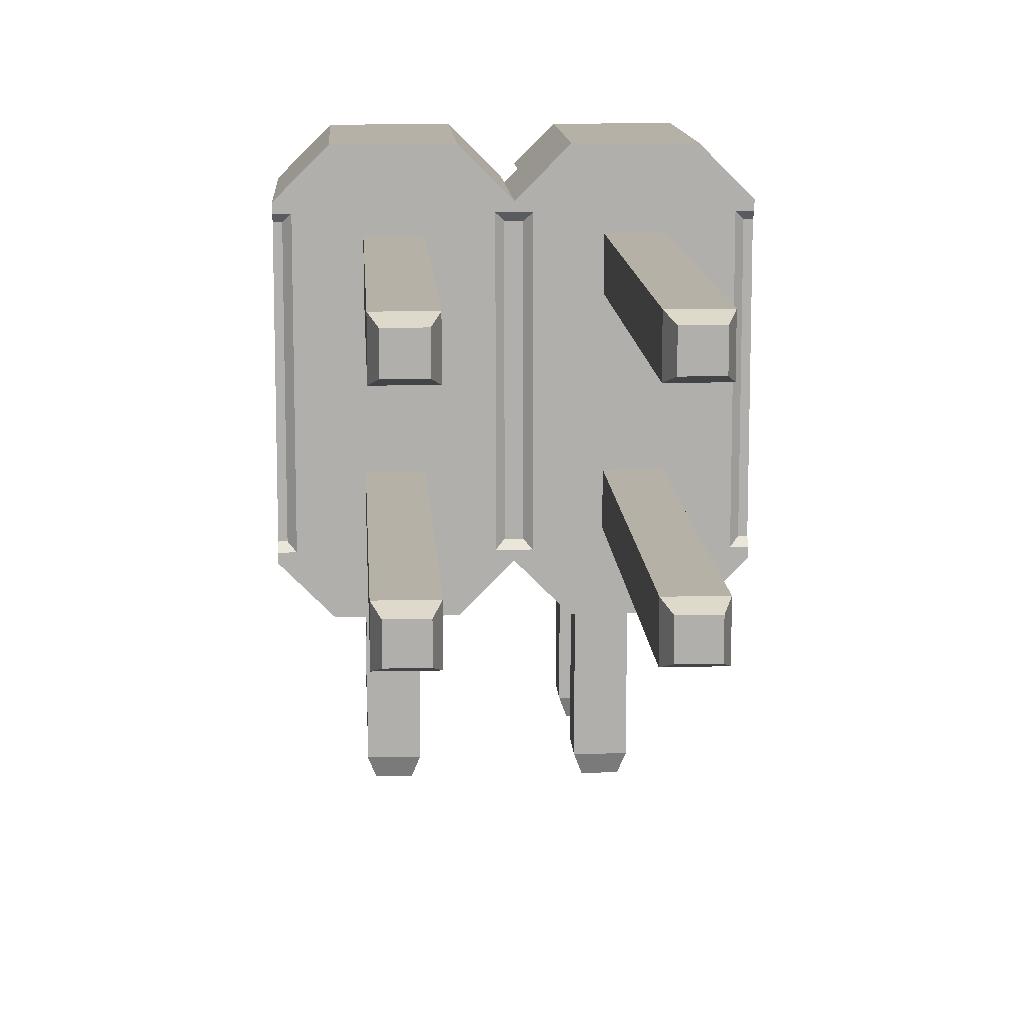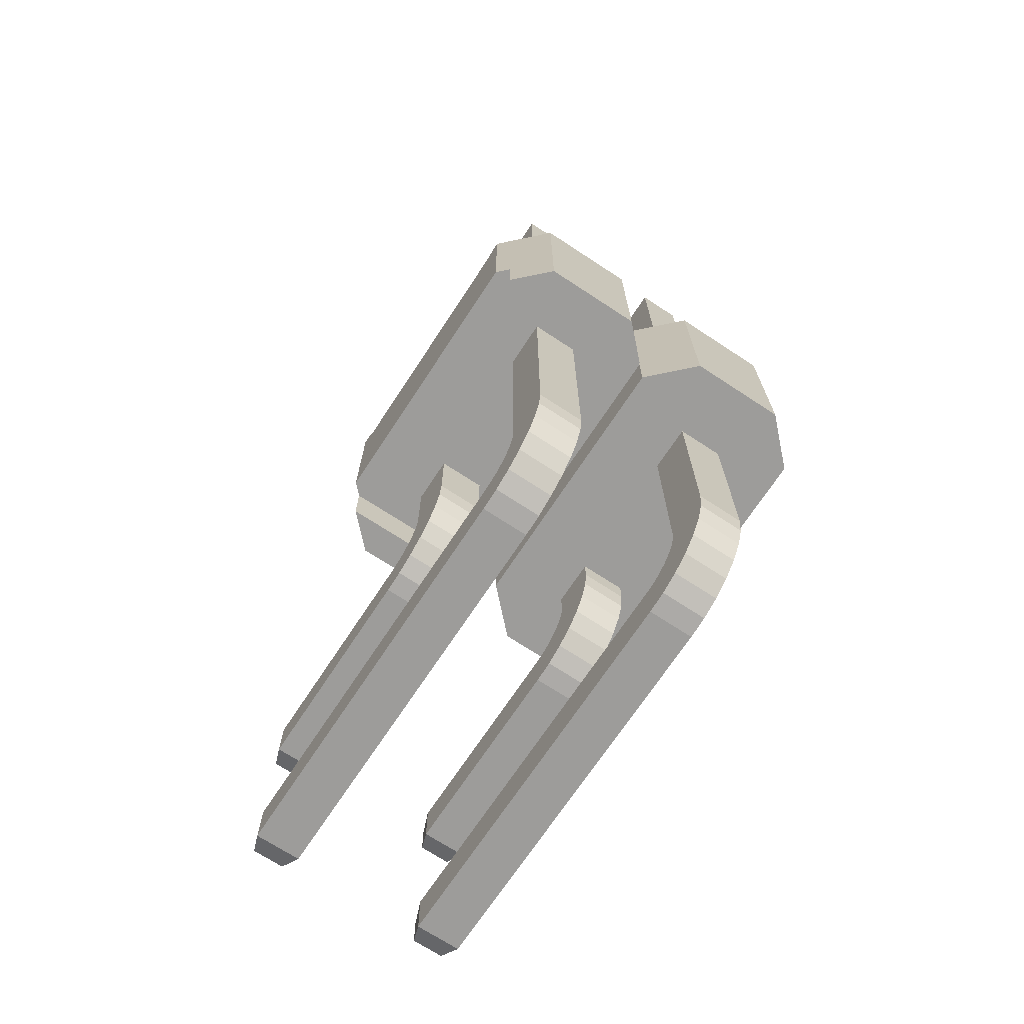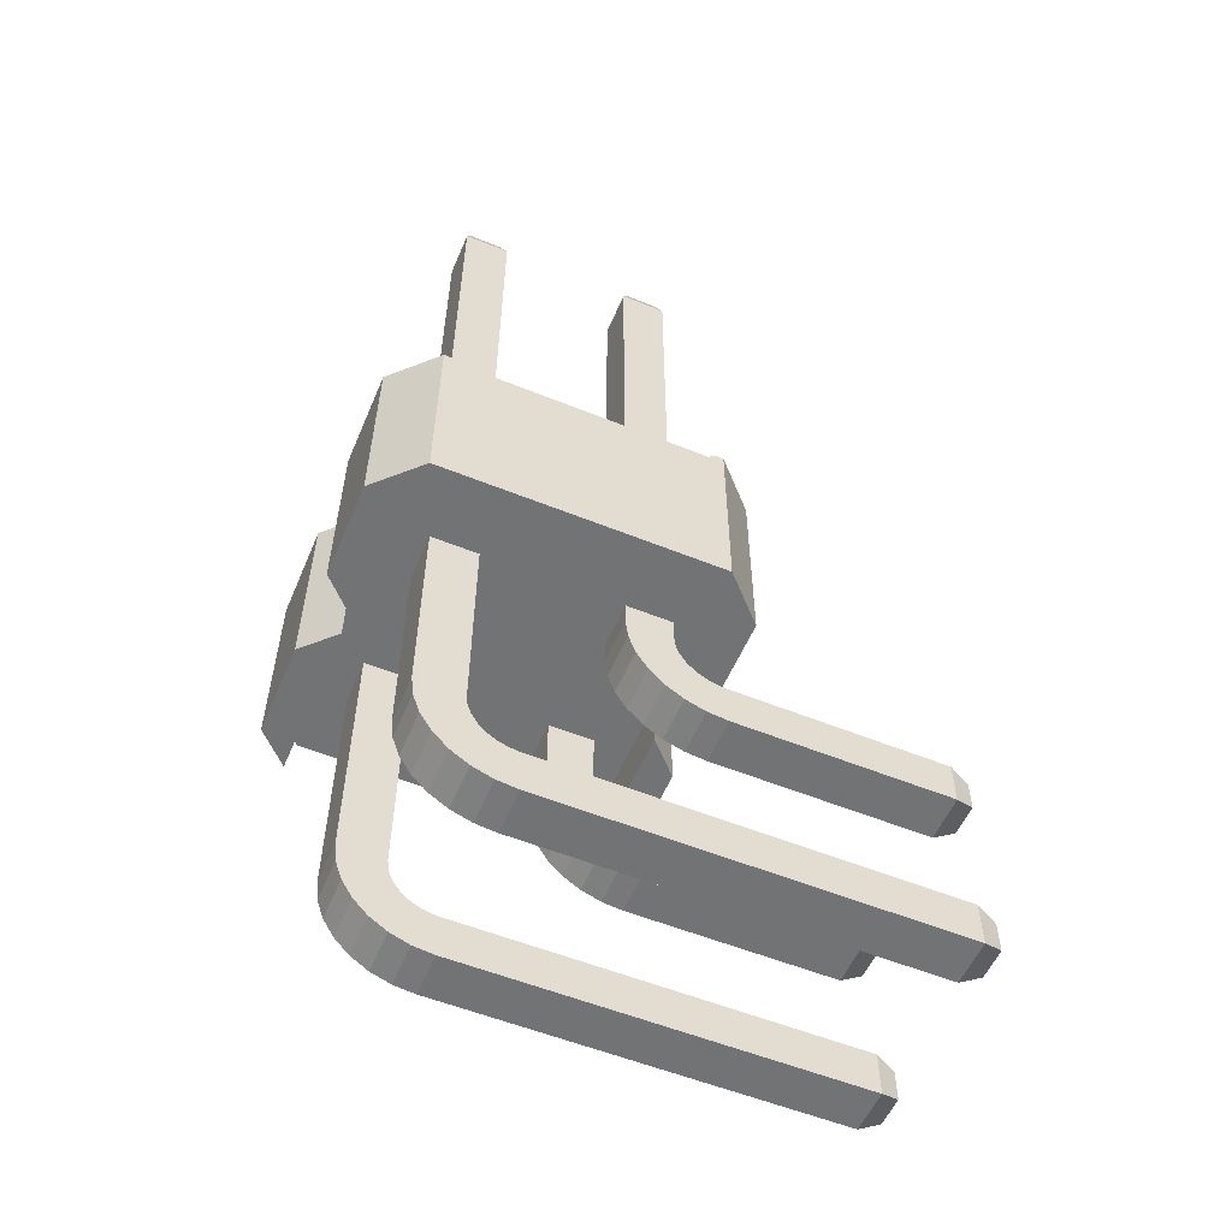
<metadata>
{"format":"obj","ext":"obj","renderer":"f3d","projection":"perspective","resolution":1024,"background":"white","views":[{"elev":12.1,"azim":176.8,"up":"+Z"},{"elev":-70.3,"azim":-33.3,"up":"+Y"},{"elev":-55.9,"azim":67.0,"up":"+Y"}]}
</metadata>
<code>
o PLD-4RD_(DS1022_CONNFLY)
v 0.000125 0.002194 -0.000868
v -5.9e-05 0.002194 -0.000868
v -5.9e-05 0.002194 0.002295
v 0.000125 0.002194 0.002295
v 0.000217 0.002286 -0.00096
v -0.000151 0.002286 -0.00096
v -0.000151 0.002286 0.002387
v 0.000217 0.002286 0.002387
v 0.002369 0.002194 0.002295
v 0.002369 0.002286 0.002498
v 0.002369 -0.000197 0.002498
v 0.002369 0.002286 0.002387
v 0.002369 -0.000197 -0.001071
v 0.002369 0.002194 -0.000868
v 0.002369 0.002286 -0.001071
v 0.002369 0.002286 -0.00096
v 0.002185 0.002286 -0.00096
v 0.001495 0.002286 -0.000749
v 0.001495 0.002286 -0.00016
v -0.002119 0.002286 0.002387
v -0.002303 0.002286 0.002387
v -0.002303 0.002286 0.002498
v -0.001752 0.002286 0.00305
v 0.001817 0.002286 -0.001623
v 0.000584 0.002286 -0.001623
v 0.000906 0.002286 -0.000749
v -0.00143 0.002286 0.002176
v -0.002119 0.002286 -0.00096
v -0.00143 0.002286 0.001587
v -0.00143 0.002286 -0.00016
v 0.002185 0.002286 0.002387
v 0.001495 0.002286 0.001587
v 0.000906 0.002286 0.001587
v -0.000841 0.002286 0.002176
v -0.000519 0.002286 0.00305
v 0.000906 0.002286 -0.00016
v -0.000841 0.002286 -0.00016
v -0.000841 0.002286 0.001587
v 3.3e-05 0.002286 0.002498
v 0.000584 0.002286 0.00305
v 0.000906 0.002286 0.002176
v -0.002303 0.002286 -0.001071
v -0.002303 0.002286 -0.00096
v -0.00143 0.002286 -0.000749
v 0.001495 0.002286 0.002176
v 0.001817 0.002286 0.00305
v -0.001752 0.002286 -0.001623
v -0.000841 0.002286 -0.000749
v -0.000519 0.002286 -0.001623
v 3.3e-05 0.002286 -0.001071
v 0.002277 0.002194 -0.000868
v 0.002277 0.002194 0.002295
v 0.001817 -0.000197 0.00305
v 3.3e-05 -0.000197 0.002498
v 0.000906 -0.000197 0.002176
v 0.000584 -0.000197 0.00305
v 0.001495 -0.000197 0.002176
v 0.000906 -0.000197 0.001587
v 0.001495 -0.000197 0.001587
v 3.3e-05 -0.000197 -0.001071
v 0.000906 -0.000197 -0.00016
v 0.001495 -0.000197 -0.00016
v 0.000906 -0.000197 -0.000749
v 0.000584 -0.000197 -0.001623
v 0.001817 -0.000197 -0.001623
v 0.001495 -0.000197 -0.000749
v 3.3e-05 0.000447 -0.001071
v -0.000105 0.000447 -0.001209
v -0.000105 -0.000197 -0.001209
v -0.000519 -0.000197 -0.001623
v -0.001752 -0.000197 -0.001623
v -0.002165 0.000447 -0.001209
v -0.002165 -0.000197 -0.001209
v -0.002303 0.000447 -0.001071
v -0.002303 0.002194 -0.000868
v -0.002303 0.002194 0.002295
v -0.002303 0.000447 0.002498
v -0.002211 0.002194 -0.000868
v -0.002211 0.002194 0.002295
v -0.002165 0.000447 0.002636
v -0.002165 -0.000197 0.002636
v -0.001752 -0.000197 0.00305
v -0.000519 -0.000197 0.00305
v -0.000105 0.000447 0.002636
v -0.000105 -0.000197 0.002636
v 3.3e-05 0.000447 0.002498
v -0.00143 0.000447 -0.000749
v -0.00143 0.000447 -0.00016
v -0.000841 0.000447 -0.000749
v -0.000841 0.000447 -0.00016
v -0.00143 0.000447 0.001587
v -0.00143 0.000447 0.002176
v -0.000841 0.000447 0.001587
v -0.000841 0.000447 0.002176
v 0.000906 0.007552 -0.00016
v 0.000906 0.007552 -0.000749
v 0.001495 0.007552 -0.000749
v 0.001495 0.007552 -0.00016
v -0.000841 0.007552 0.002176
v -0.000841 0.007552 0.001587
v -0.00143 0.007552 0.002176
v -0.00143 0.007552 0.001587
v -0.00143 0.007552 -0.00016
v -0.00143 0.007552 -0.000749
v -0.000841 0.007552 -0.000749
v -0.000841 0.007552 -0.00016
v 0.001495 0.007552 0.002176
v 0.001495 0.007552 0.001587
v 0.000906 0.007552 0.002176
v 0.000906 0.007552 0.001587
v 0.001495 -0.003471 0.000962
v 0.001495 -0.00406 -0.004129
v 0.001495 -0.003471 -0.004129
v 0.001495 -0.00406 0.000962
v 0.001495 -0.003455 0.001101
v 0.001495 -0.004029 0.001232
v 0.001495 -0.003409 0.001233
v 0.001495 -0.003939 0.001489
v 0.001495 -0.003335 0.001352
v 0.001495 -0.003795 0.001719
v 0.001495 -0.003235 0.001451
v 0.001495 -0.003602 0.001911
v 0.001495 -0.003372 0.002056
v 0.001495 -0.003117 0.001525
v 0.001495 -0.003116 0.002145
v 0.001495 -0.002985 0.001572
v 0.001495 -0.002846 0.002176
v 0.001495 -0.002846 0.001587
v 0.000906 -0.002846 0.001587
v 0.000906 -0.002846 0.002176
v 0.000906 -0.002985 0.001572
v 0.000906 -0.00406 0.000962
v 0.000906 -0.003471 -0.004129
v 0.000906 -0.00406 -0.004129
v 0.000906 -0.003455 0.001101
v 0.000906 -0.003471 0.000962
v 0.000906 -0.003116 0.002145
v 0.000906 -0.003117 0.001525
v 0.000906 -0.004029 0.001232
v 0.000906 -0.003409 0.001233
v 0.000906 -0.003372 0.002056
v 0.000906 -0.003939 0.001489
v 0.000906 -0.003602 0.001911
v 0.000906 -0.003235 0.001451
v 0.000906 -0.003795 0.001719
v 0.000906 -0.003335 0.001352
v 0.000906 -0.001724 -0.001374
v 0.000906 -0.001135 -0.004129
v 0.000906 -0.001724 -0.004129
v 0.000906 -0.001119 -0.001235
v 0.000906 -0.001135 -0.001374
v 0.000906 -0.00051 -0.00016
v 0.000906 -0.00051 -0.000749
v 0.000906 -0.001693 -0.001104
v 0.000906 -0.00078 -0.000191
v 0.000906 -0.000649 -0.000764
v 0.000906 -0.001603 -0.000847
v 0.000906 -0.001073 -0.001103
v 0.000906 -0.000998 -0.000984
v 0.000906 -0.001036 -0.00028
v 0.000906 -0.000781 -0.000811
v 0.000906 -0.001266 -0.000425
v 0.000906 -0.000899 -0.000885
v 0.000906 -0.001459 -0.000617
v 0.001495 -0.00051 -0.00016
v 0.001495 -0.001135 -0.001374
v 0.001495 -0.001724 -0.004129
v 0.001495 -0.001135 -0.004129
v 0.001495 -0.001724 -0.001374
v 0.001495 -0.001119 -0.001235
v 0.001495 -0.001693 -0.001104
v 0.001495 -0.001073 -0.001103
v 0.001495 -0.001603 -0.000847
v 0.001495 -0.000998 -0.000984
v 0.001495 -0.001459 -0.000617
v 0.001495 -0.001266 -0.000425
v 0.001495 -0.000899 -0.000885
v 0.001495 -0.000781 -0.000811
v 0.001495 -0.001036 -0.00028
v 0.001495 -0.00078 -0.000191
v 0.001495 -0.000649 -0.000764
v 0.001495 -0.00051 -0.000749
v 0.000998 0.007805 -0.000252
v 0.000998 0.007805 -0.000657
v 0.001403 0.007805 -0.000657
v 0.001403 0.007805 -0.000252
v -0.000933 0.007805 0.001679
v -0.000933 0.007805 0.002084
v -0.001338 0.007805 0.002084
v -0.001338 0.007805 0.001679
v -0.001338 0.007805 -0.000252
v -0.001338 0.007805 -0.000657
v -0.000933 0.007805 -0.000657
v -0.000933 0.007805 -0.000252
v 0.001403 0.007805 0.001679
v 0.001403 0.007805 0.002084
v 0.000998 0.007805 0.002084
v 0.000998 0.007805 0.001679
v 0.001403 -0.003563 -0.004382
v 0.001403 -0.003968 -0.004382
v 0.000998 -0.003968 -0.004382
v 0.000998 -0.003563 -0.004382
v 0.000998 -0.001632 -0.004382
v 0.000998 -0.001227 -0.004382
v 0.001403 -0.001227 -0.004382
v 0.001403 -0.001632 -0.004382
v -0.00143 -0.001724 -0.001374
v -0.00143 -0.001135 -0.004129
v -0.00143 -0.001724 -0.004129
v -0.00143 -0.001135 -0.001374
v -0.00143 -0.00051 -0.00016
v -0.00143 -0.00051 -0.000749
v -0.00143 -0.001693 -0.001104
v -0.00143 -0.001119 -0.001235
v -0.00143 -0.001073 -0.001103
v -0.00143 -0.00078 -0.000191
v -0.00143 -0.000649 -0.000764
v -0.00143 -0.001036 -0.00028
v -0.00143 -0.000781 -0.000811
v -0.00143 -0.001603 -0.000847
v -0.00143 -0.001266 -0.000425
v -0.00143 -0.000899 -0.000885
v -0.00143 -0.001459 -0.000617
v -0.00143 -0.000998 -0.000984
v -0.000841 -0.00051 -0.00016
v -0.000841 -0.001135 -0.001374
v -0.000841 -0.001724 -0.004129
v -0.000841 -0.001135 -0.004129
v -0.000841 -0.001724 -0.001374
v -0.000841 -0.001119 -0.001235
v -0.000841 -0.001693 -0.001104
v -0.000841 -0.001073 -0.001103
v -0.000841 -0.001603 -0.000847
v -0.000841 -0.000998 -0.000984
v -0.000841 -0.001459 -0.000617
v -0.000841 -0.001266 -0.000425
v -0.000841 -0.000899 -0.000885
v -0.000841 -0.000781 -0.000811
v -0.000841 -0.001036 -0.00028
v -0.000841 -0.00078 -0.000191
v -0.000841 -0.000649 -0.000764
v -0.000841 -0.00051 -0.000749
v -0.000841 -0.003471 0.000962
v -0.000841 -0.00406 -0.004129
v -0.000841 -0.003471 -0.004129
v -0.000841 -0.00406 0.000962
v -0.000841 -0.003455 0.001101
v -0.000841 -0.004029 0.001232
v -0.000841 -0.003409 0.001233
v -0.000841 -0.003939 0.001489
v -0.000841 -0.003335 0.001352
v -0.000841 -0.003795 0.001719
v -0.000841 -0.003235 0.001451
v -0.000841 -0.003602 0.001911
v -0.000841 -0.003372 0.002056
v -0.000841 -0.003117 0.001525
v -0.000841 -0.003116 0.002145
v -0.000841 -0.002985 0.001572
v -0.000841 -0.002846 0.002176
v -0.000841 -0.002846 0.001587
v -0.00143 -0.002846 0.001587
v -0.00143 -0.002846 0.002176
v -0.00143 -0.002985 0.001572
v -0.00143 -0.00406 0.000962
v -0.00143 -0.003471 -0.004129
v -0.00143 -0.00406 -0.004129
v -0.00143 -0.003471 0.000962
v -0.00143 -0.004029 0.001232
v -0.00143 -0.003455 0.001101
v -0.00143 -0.003409 0.001233
v -0.00143 -0.003116 0.002145
v -0.00143 -0.003117 0.001525
v -0.00143 -0.003372 0.002056
v -0.00143 -0.003939 0.001489
v -0.00143 -0.003602 0.001911
v -0.00143 -0.003235 0.001451
v -0.00143 -0.003795 0.001719
v -0.00143 -0.003335 0.001352
v -0.001338 -0.001632 -0.004382
v -0.001338 -0.001227 -0.004382
v -0.000933 -0.001227 -0.004382
v -0.000933 -0.001632 -0.004382
v -0.000933 -0.003563 -0.004382
v -0.000933 -0.003968 -0.004382
v -0.001338 -0.003968 -0.004382
v -0.001338 -0.003563 -0.004382
f 1 2 3
f 1 3 4
f 2 1 5
f 2 5 6
f 4 3 7
f 4 7 8
f 9 10 11
f 12 10 9
f 13 9 11
f 14 9 13
f 15 16 14
f 15 14 13
f 17 18 19
f 20 21 22
f 20 22 23
f 24 25 26
f 24 18 17
f 24 26 18
f 27 20 23
f 15 17 16
f 15 24 17
f 28 20 29
f 28 29 30
f 29 20 27
f 31 17 19
f 31 19 32
f 5 8 33
f 34 23 35
f 5 33 36
f 7 6 37
f 7 37 38
f 34 27 23
f 7 34 35
f 39 7 35
f 38 34 7
f 8 39 40
f 8 7 39
f 41 8 40
f 28 42 43
f 44 28 30
f 37 29 38
f 37 30 29
f 45 40 46
f 45 41 40
f 33 8 41
f 31 45 46
f 47 42 28
f 47 28 44
f 10 31 46
f 32 45 31
f 12 31 10
f 6 48 37
f 49 44 48
f 49 47 44
f 49 48 6
f 50 49 6
f 5 50 6
f 26 5 36
f 19 36 33
f 19 33 32
f 25 50 5
f 25 5 26
f 14 51 52
f 14 52 9
f 3 6 7
f 3 2 6
f 10 53 11
f 10 46 53
f 54 55 56
f 56 57 53
f 55 57 56
f 54 58 55
f 57 11 53
f 57 59 11
f 58 60 61
f 54 60 58
f 58 62 59
f 61 62 58
f 60 63 61
f 60 64 63
f 63 65 66
f 64 65 63
f 66 13 62
f 59 13 11
f 62 13 59
f 65 13 66
f 24 13 65
f 24 15 13
f 25 65 64
f 25 24 65
f 67 64 60
f 25 64 67
f 50 25 67
f 68 69 70
f 50 67 68
f 49 50 68
f 49 68 70
f 47 70 71
f 47 49 70
f 72 71 73
f 47 71 72
f 42 72 74
f 42 47 72
f 75 42 74
f 43 42 75
f 76 74 77
f 76 75 74
f 22 21 76
f 22 76 77
f 78 28 43
f 75 78 43
f 28 79 20
f 78 79 28
f 79 21 20
f 79 76 21
f 80 81 82
f 22 77 80
f 23 22 80
f 23 80 82
f 35 82 83
f 35 23 82
f 84 83 85
f 35 83 84
f 39 84 86
f 39 35 84
f 56 86 54
f 40 39 86
f 40 86 56
f 46 56 53
f 46 40 56
f 86 67 60
f 86 60 54
f 87 74 72
f 88 74 87
f 68 89 87
f 68 87 72
f 67 89 68
f 90 89 67
f 77 88 91
f 77 74 88
f 92 80 77
f 92 77 91
f 93 88 90
f 93 91 88
f 93 90 67
f 84 92 94
f 84 80 92
f 86 94 93
f 86 84 94
f 86 93 67
f 72 69 68
f 73 69 72
f 73 70 69
f 71 70 73
f 75 76 79
f 78 75 79
f 84 81 80
f 85 81 84
f 82 85 83
f 81 85 82
f 1 8 5
f 1 4 8
f 51 16 17
f 51 14 16
f 52 17 31
f 52 51 17
f 52 31 12
f 9 52 12
f 36 95 96
f 36 96 26
f 96 97 18
f 96 18 26
f 98 19 18
f 98 18 97
f 98 95 36
f 98 36 19
f 99 34 38
f 99 38 100
f 99 101 27
f 99 27 34
f 27 101 102
f 27 102 29
f 102 100 38
f 102 38 29
f 30 103 104
f 30 104 44
f 104 105 48
f 104 48 44
f 105 37 48
f 106 37 105
f 106 103 30
f 106 30 37
f 107 45 32
f 107 32 108
f 107 109 41
f 107 41 45
f 41 109 110
f 41 110 33
f 110 108 32
f 110 32 33
f 111 112 113
f 111 114 112
f 115 116 114
f 115 114 111
f 117 118 116
f 117 116 115
f 119 120 118
f 119 118 117
f 121 120 119
f 122 120 121
f 123 121 124
f 123 122 121
f 125 124 126
f 125 123 124
f 127 126 128
f 127 125 126
f 57 128 59
f 57 127 128
f 58 59 128
f 58 128 129
f 130 55 58
f 130 58 129
f 130 129 131
f 132 133 134
f 132 135 136
f 132 136 133
f 137 131 138
f 137 130 131
f 139 140 135
f 139 135 132
f 141 137 138
f 142 140 139
f 143 138 144
f 143 141 138
f 145 146 140
f 145 144 146
f 145 140 142
f 145 143 144
f 57 55 130
f 57 130 127
f 147 148 149
f 147 150 151
f 147 151 148
f 152 61 63
f 152 63 153
f 154 150 147
f 155 153 156
f 155 152 153
f 157 158 150
f 157 159 158
f 157 150 154
f 160 156 161
f 160 155 156
f 162 161 163
f 162 160 161
f 164 163 159
f 164 159 157
f 164 162 163
f 62 61 152
f 62 152 165
f 166 167 168
f 166 169 167
f 170 171 169
f 170 169 166
f 172 173 171
f 172 171 170
f 174 175 173
f 174 173 172
f 176 174 177
f 176 175 174
f 178 176 177
f 179 176 178
f 180 178 181
f 180 181 182
f 180 179 178
f 165 180 182
f 62 182 66
f 62 165 182
f 63 66 182
f 63 182 153
f 183 96 95
f 183 184 96
f 184 97 96
f 184 185 97
f 97 186 98
f 185 186 97
f 186 95 98
f 186 183 95
f 187 99 100
f 187 188 99
f 188 101 99
f 188 189 101
f 189 102 101
f 189 190 102
f 190 100 102
f 190 187 100
f 191 104 103
f 191 192 104
f 192 105 104
f 192 193 105
f 193 106 105
f 193 194 106
f 194 103 106
f 194 191 103
f 195 107 108
f 195 196 107
f 196 109 107
f 196 197 109
f 197 110 109
f 197 198 110
f 198 108 110
f 198 195 108
f 112 199 113
f 200 199 112
f 136 113 133
f 136 111 113
f 111 135 115
f 136 135 111
f 115 140 117
f 135 140 115
f 117 146 119
f 140 146 117
f 119 144 121
f 146 144 119
f 121 138 124
f 144 138 121
f 124 131 126
f 138 131 124
f 126 129 128
f 131 129 126
f 139 132 114
f 139 114 116
f 142 116 118
f 142 139 116
f 145 118 120
f 145 142 118
f 143 120 122
f 143 145 120
f 141 122 123
f 141 143 122
f 137 123 125
f 137 141 123
f 130 125 127
f 130 137 125
f 114 134 112
f 114 132 134
f 133 201 134
f 202 201 133
f 148 203 149
f 204 203 148
f 169 149 167
f 169 147 149
f 154 147 169
f 154 169 171
f 157 171 173
f 157 154 171
f 164 173 175
f 164 157 173
f 162 175 176
f 162 164 175
f 160 176 179
f 160 162 176
f 155 179 180
f 155 160 179
f 152 180 165
f 152 155 180
f 166 150 170
f 151 150 166
f 170 158 172
f 150 158 170
f 172 159 174
f 158 159 172
f 174 163 177
f 159 163 174
f 177 161 178
f 163 161 177
f 178 156 181
f 161 156 178
f 181 153 182
f 156 153 181
f 151 168 148
f 151 166 168
f 167 205 168
f 206 205 167
f 207 208 209
f 207 210 208
f 211 88 87
f 211 87 212
f 213 214 210
f 213 215 214
f 213 210 207
f 216 212 217
f 216 211 212
f 218 217 219
f 218 216 217
f 220 215 213
f 221 219 222
f 221 218 219
f 223 224 215
f 223 222 224
f 223 215 220
f 223 221 222
f 90 88 211
f 90 211 225
f 226 227 228
f 226 229 227
f 230 231 229
f 230 229 226
f 232 233 231
f 232 231 230
f 234 235 233
f 234 233 232
f 236 234 237
f 236 235 234
f 238 236 237
f 239 236 238
f 240 238 241
f 240 241 242
f 240 239 238
f 225 240 242
f 90 242 89
f 90 225 242
f 87 89 242
f 87 242 212
f 243 244 245
f 243 246 244
f 247 248 246
f 247 246 243
f 249 250 248
f 249 248 247
f 251 252 250
f 251 250 249
f 253 252 251
f 254 252 253
f 255 253 256
f 255 254 253
f 257 256 258
f 257 255 256
f 259 258 260
f 259 257 258
f 94 260 93
f 94 259 260
f 91 93 260
f 91 260 261
f 262 92 91
f 262 91 261
f 262 261 263
f 264 265 266
f 264 267 265
f 268 269 267
f 268 270 269
f 268 267 264
f 271 263 272
f 271 262 263
f 273 271 272
f 274 270 268
f 275 272 276
f 275 273 272
f 277 278 270
f 277 276 278
f 277 270 274
f 277 275 276
f 94 92 262
f 94 262 259
f 185 184 183
f 185 183 186
f 187 190 189
f 187 189 188
f 193 192 191
f 193 191 194
f 195 198 197
f 195 197 196
f 134 200 112
f 201 200 134
f 201 199 200
f 202 199 201
f 113 202 133
f 199 202 113
f 168 204 148
f 205 204 168
f 203 205 206
f 204 205 203
f 149 206 167
f 203 206 149
f 208 279 209
f 280 279 208
f 229 209 227
f 229 207 209
f 213 207 229
f 213 229 231
f 220 231 233
f 220 213 231
f 223 233 235
f 223 220 233
f 221 235 236
f 221 223 235
f 218 236 239
f 218 221 236
f 216 239 240
f 216 218 239
f 211 240 225
f 211 216 240
f 226 214 230
f 210 214 226
f 230 215 232
f 214 215 230
f 232 224 234
f 215 224 232
f 234 222 237
f 224 222 234
f 237 219 238
f 222 219 237
f 238 217 241
f 219 217 238
f 241 212 242
f 217 212 241
f 210 228 208
f 210 226 228
f 227 281 228
f 282 281 227
f 244 283 245
f 284 283 244
f 267 245 265
f 267 243 245
f 243 269 247
f 267 269 243
f 247 270 249
f 269 270 247
f 249 278 251
f 270 278 249
f 251 276 253
f 278 276 251
f 253 272 256
f 276 272 253
f 256 263 258
f 272 263 256
f 258 261 260
f 263 261 258
f 268 264 246
f 268 246 248
f 274 248 250
f 274 268 248
f 277 250 252
f 277 274 250
f 275 252 254
f 275 277 252
f 273 254 255
f 273 275 254
f 271 255 257
f 271 273 255
f 262 257 259
f 262 271 257
f 246 266 244
f 246 264 266
f 265 285 266
f 286 285 265
f 228 280 208
f 281 280 228
f 279 281 282
f 280 281 279
f 209 282 227
f 279 282 209
f 266 284 244
f 285 284 266
f 285 283 284
f 286 283 285
f 245 286 265
f 283 286 245

</code>
